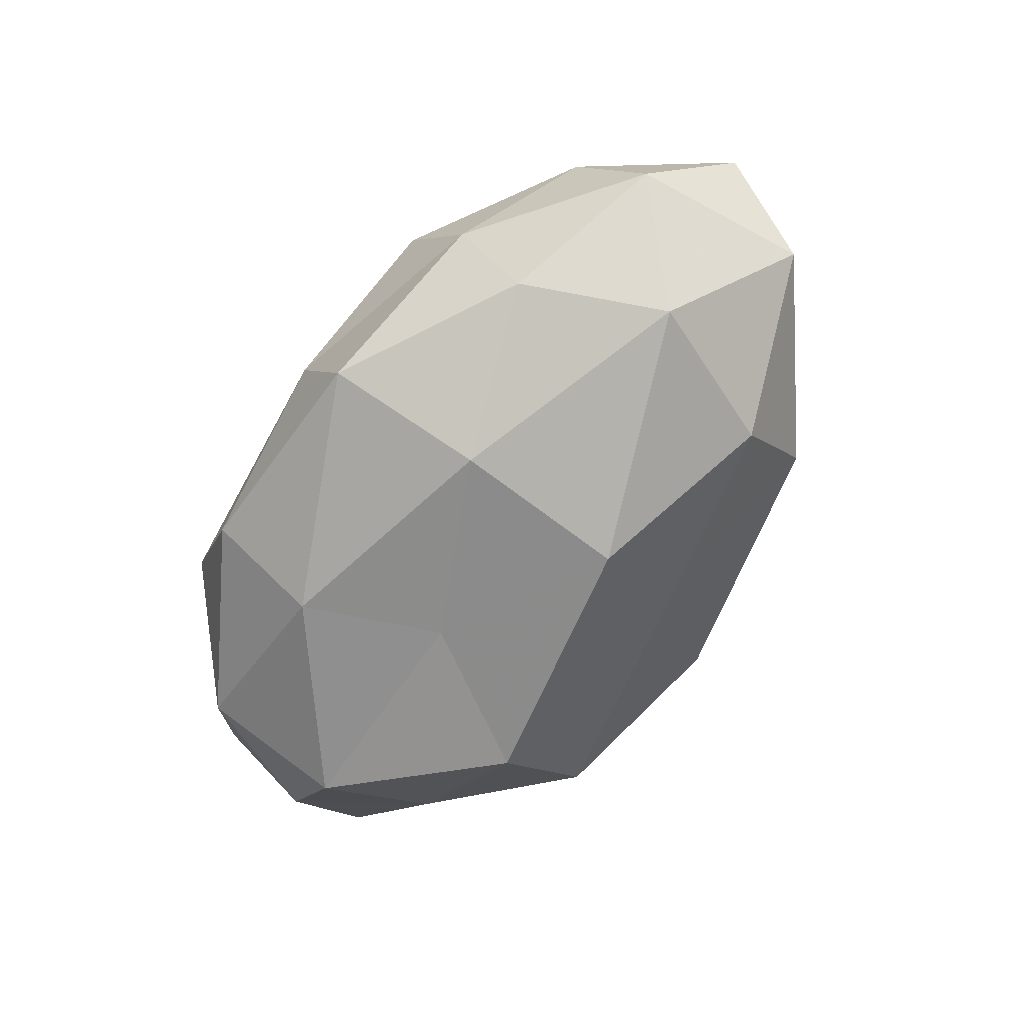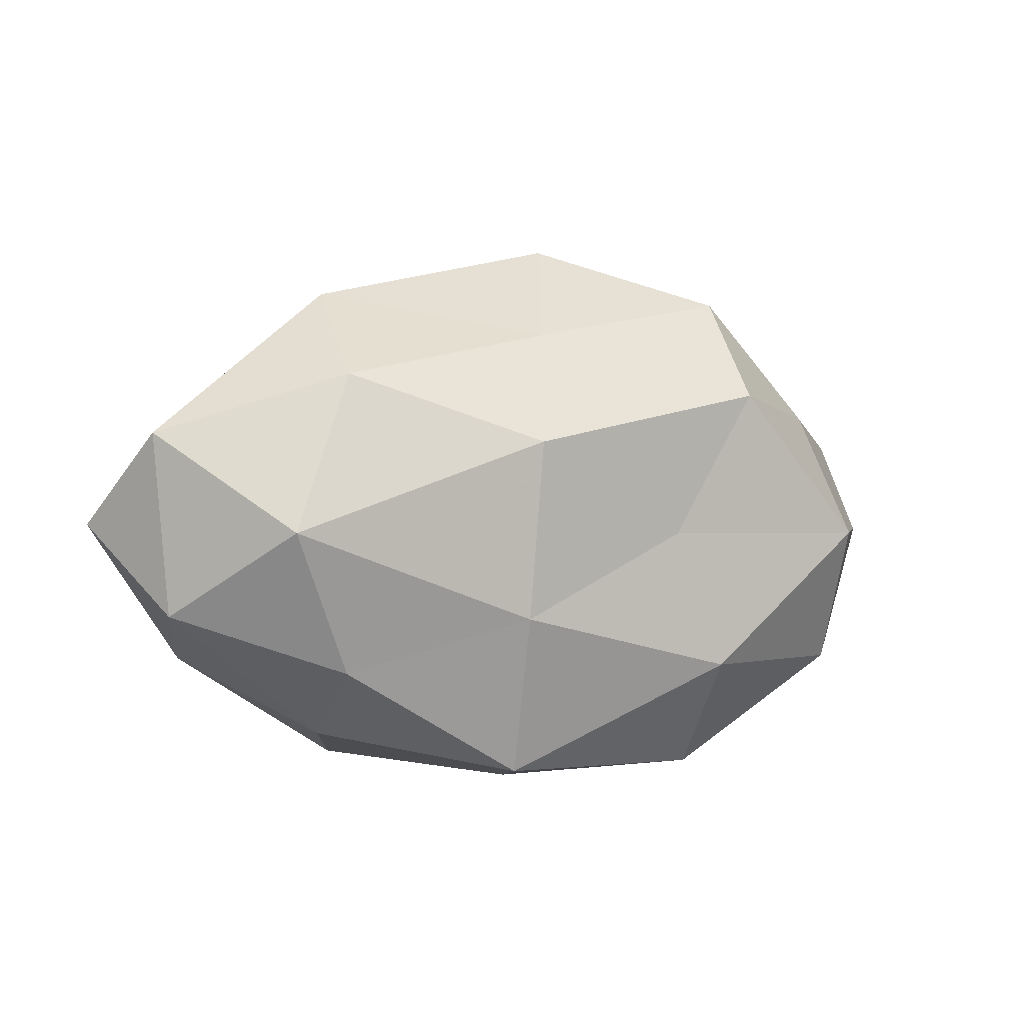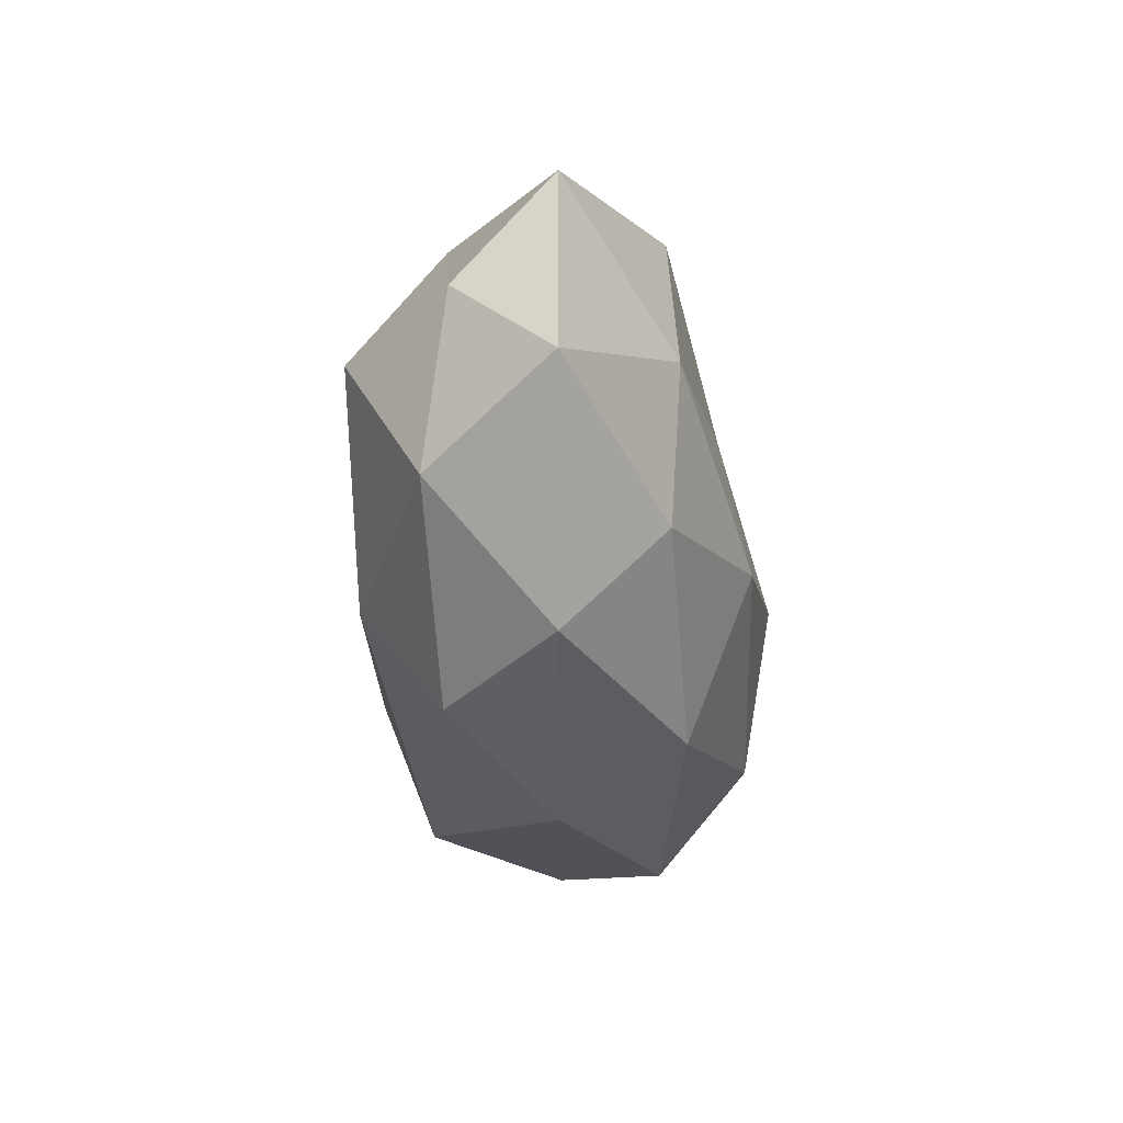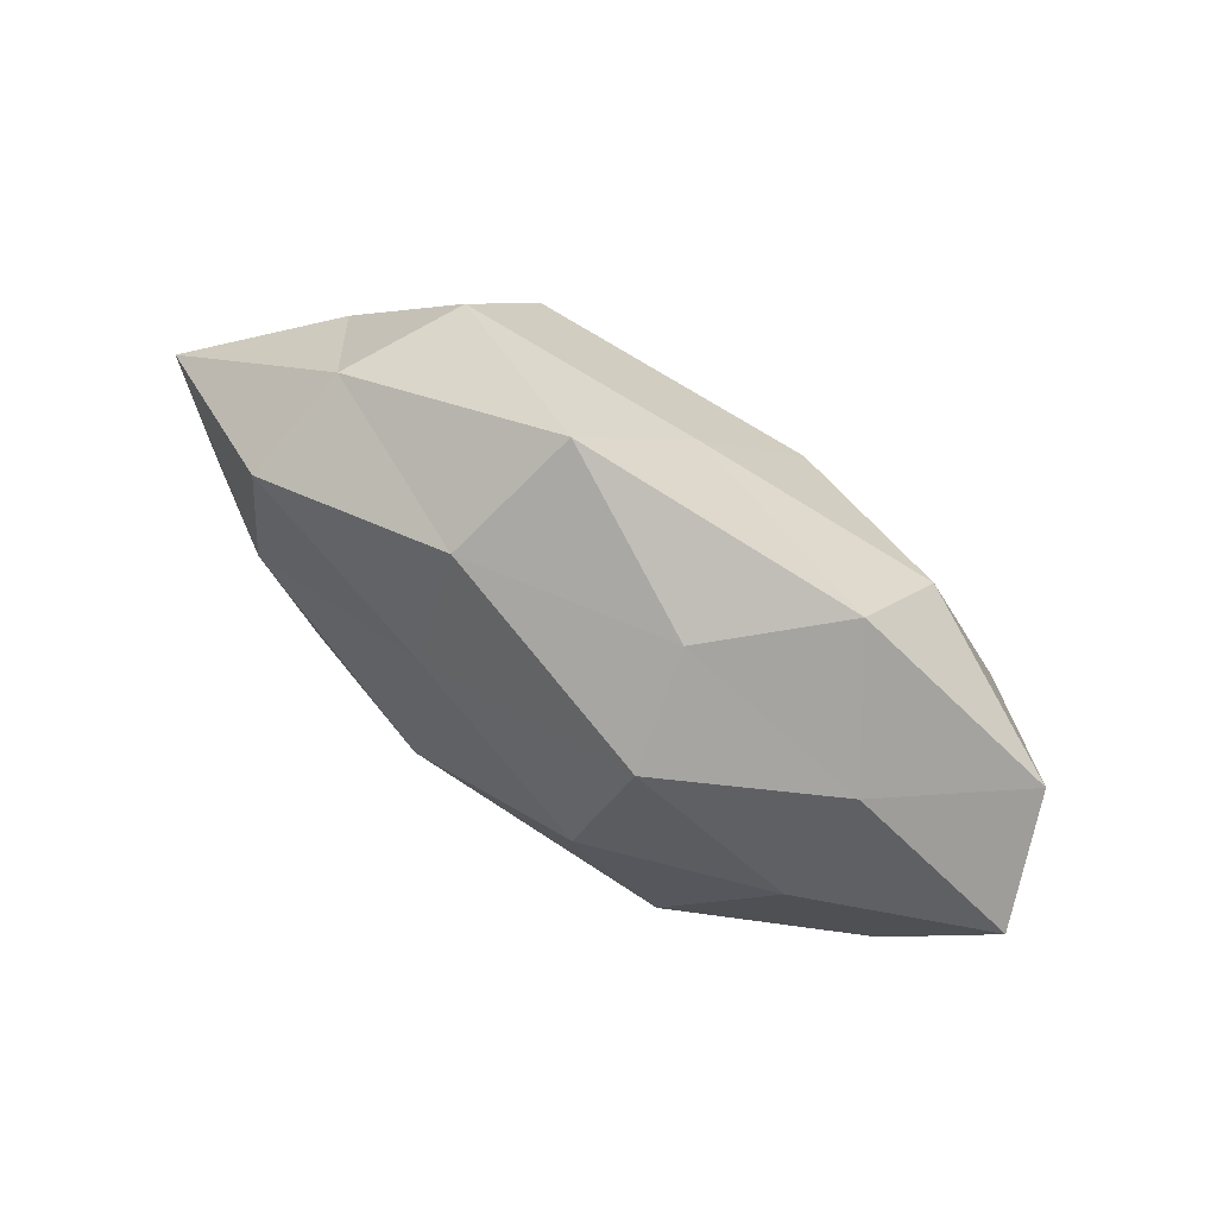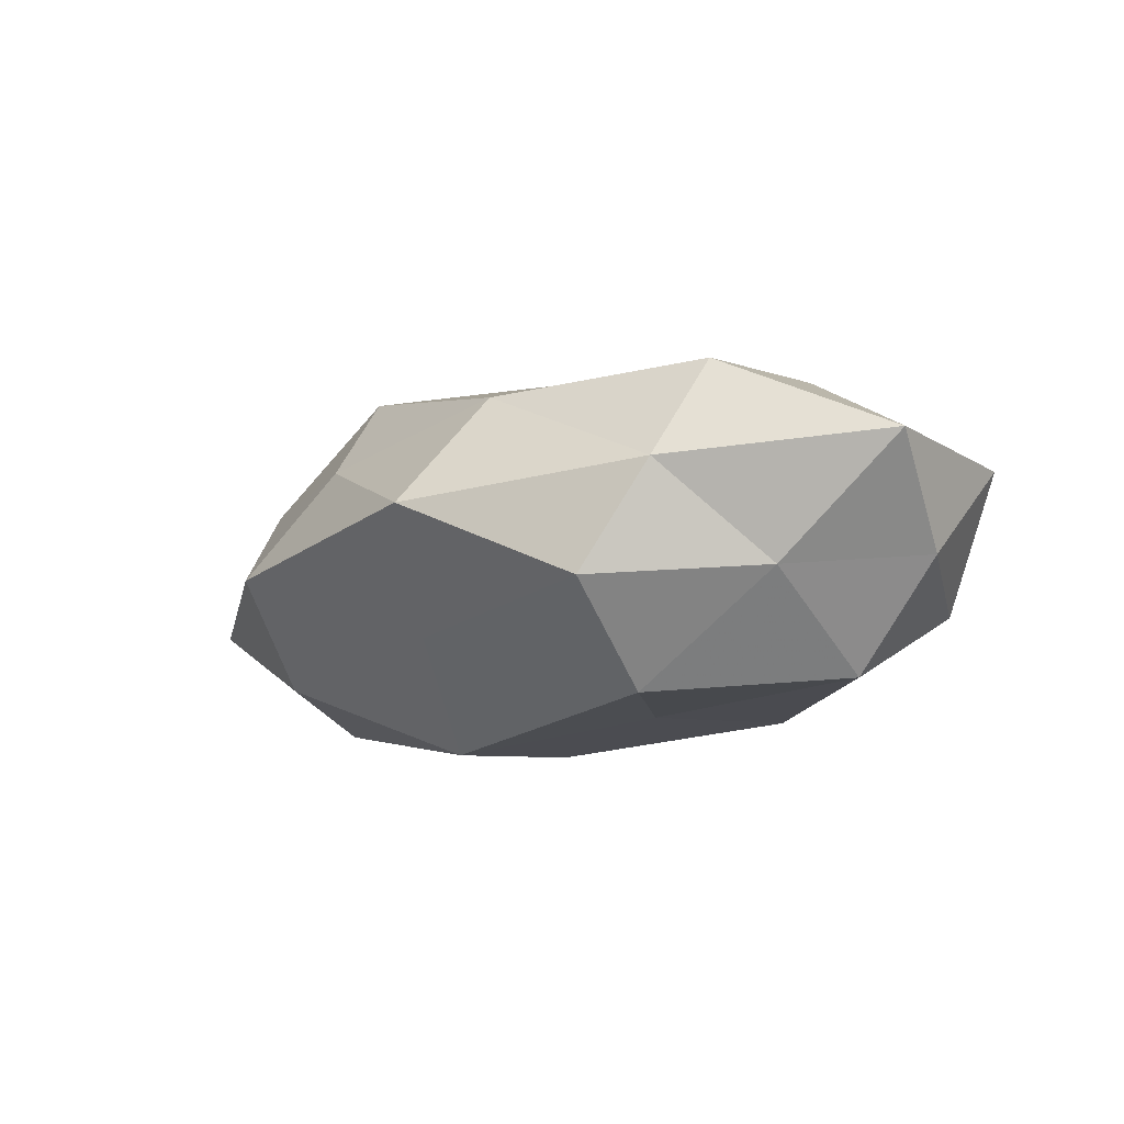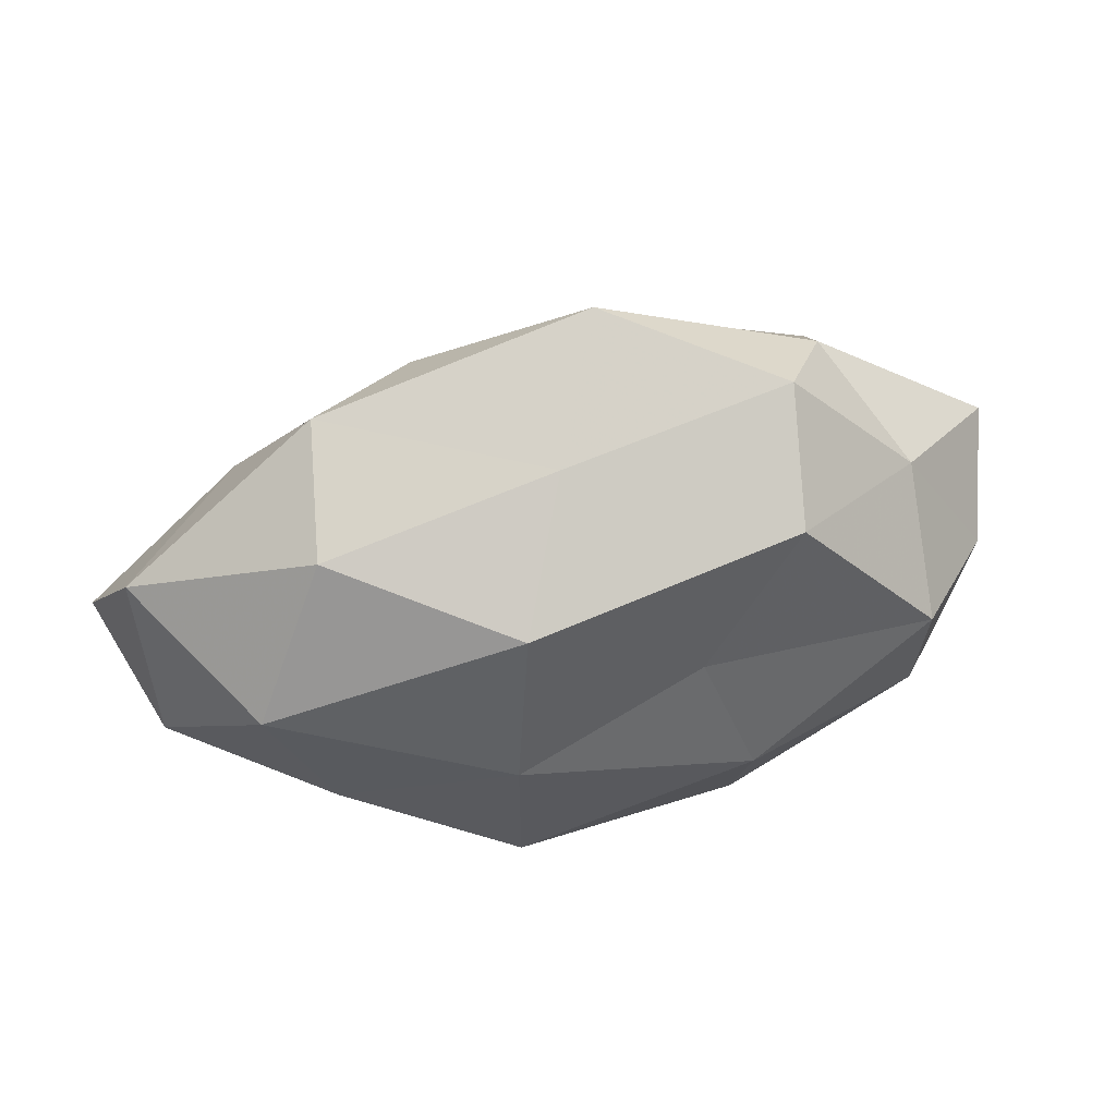
<metadata>
{"format":"obj","ext":"obj","renderer":"f3d","projection":"perspective","resolution":1024,"background":"white","views":[{"elev":-68.7,"azim":56.2,"up":"+Z"},{"elev":-0.3,"azim":150.7,"up":"+Y"},{"elev":-35.7,"azim":-84.0,"up":"+Y"},{"elev":64.1,"azim":34.8,"up":"+Y"},{"elev":-12.4,"azim":-140.3,"up":"+Z"},{"elev":37.8,"azim":166.3,"up":"+Y"}]}
</metadata>
<code>
v -0.0325 -0.0309 0.003602
v 0.03203 0.03137 -0.002717
v -0.03265 -0.01821 0.0162
v -0.04273 -0.000249 -0.01955
v -0.02374 0.01862 -0.02173
v -0.05789 0.01273 0.006263
v -0.05428 0.0002408 -0.006079
v 0.0539 -0.01073 -0.005021
v -0.02016 -0.03232 -0.01066
v -0.01196 -0.0002806 -0.02156
v -0.004684 -0.02925 0.01589
v 0.01773 0.02917 0.01004
v -0.05611 -0.01139 0.006023
v -0.02529 0.03217 -0.009814
v -0.04244 0.01642 -0.008315
v 0.01218 -0.01122 -0.02372
v 0.004256 0.02639 -0.013
v -0.0195 -0.01823 -0.021
v -0.0364 0.02072 0.01685
v -0.01038 0.0108 0.02137
v -0.03325 0.0284 0.00383
v 0.03404 0.02001 -0.01594
v 0.04064 0.0175 0.009655
v 0.02514 -0.03059 0.01048
v 0.03376 -0.01801 -0.01474
v 0.04723 -0.017 0.01007
v 0.02345 -0.01712 0.02208
v -0.0378 0.001171 0.01805
v 0.03768 0.001274 0.01791
v -0.01029 -0.009601 0.02467
v -0.008994 0.02904 0.01525
v 0.01971 0.01935 0.02181
v 0.003025 -0.03416 2.711e-05
v 0.01036 -0.03151 -0.01631
v 0.03266 -0.0266 -0.002929
v 0.01442 0.001563 0.02647
v 0.04267 -0.0001212 -0.01939
v 0.01129 0.0115 -0.0257
v 0.05612 0.01247 -0.005185
v -0.04516 -0.01836 -0.009916
v -0.003167 0.0395 0.0008374
v 0.06052 0.0009199 0.007617
f 4 5 10
f 1 11 3
f 3 13 1
f 6 7 13
f 15 5 4
f 7 15 4
f 6 15 7
f 15 14 5
f 17 5 14
f 10 18 4
f 16 18 10
f 21 15 6
f 21 14 15
f 19 21 6
f 17 2 22
f 23 2 12
f 27 11 24
f 24 26 27
f 28 13 3
f 6 13 28
f 19 6 28
f 19 28 20
f 26 29 27
f 30 3 11
f 30 11 27
f 28 3 30
f 28 30 20
f 19 20 31
f 19 31 21
f 12 32 23
f 32 29 23
f 31 32 12
f 20 32 31
f 9 33 1
f 33 11 1
f 33 24 11
f 34 9 18
f 34 18 16
f 25 34 16
f 34 33 9
f 25 8 35
f 8 26 35
f 35 26 24
f 35 24 33
f 25 35 34
f 35 33 34
f 27 29 36
f 20 30 36
f 36 30 27
f 20 36 32
f 32 36 29
f 25 37 8
f 25 16 37
f 38 10 5
f 16 10 38
f 38 5 17
f 22 38 17
f 16 38 37
f 37 38 22
f 39 22 2
f 39 2 23
f 37 39 8
f 37 22 39
f 4 40 7
f 1 40 9
f 13 40 1
f 13 7 40
f 18 40 4
f 18 9 40
f 41 12 2
f 41 2 17
f 14 41 17
f 21 41 14
f 31 12 41
f 31 41 21
f 8 42 26
f 23 29 42
f 26 42 29
f 8 39 42
f 42 39 23

</code>
